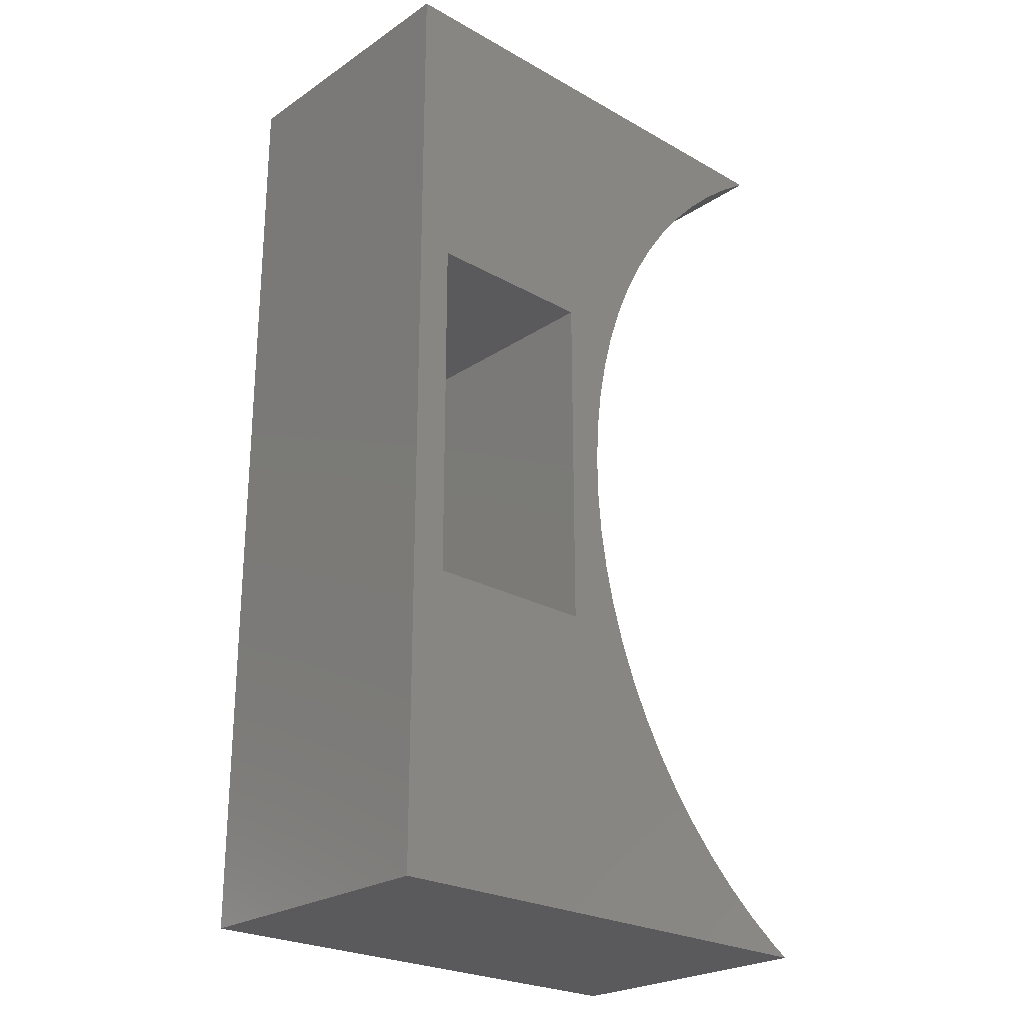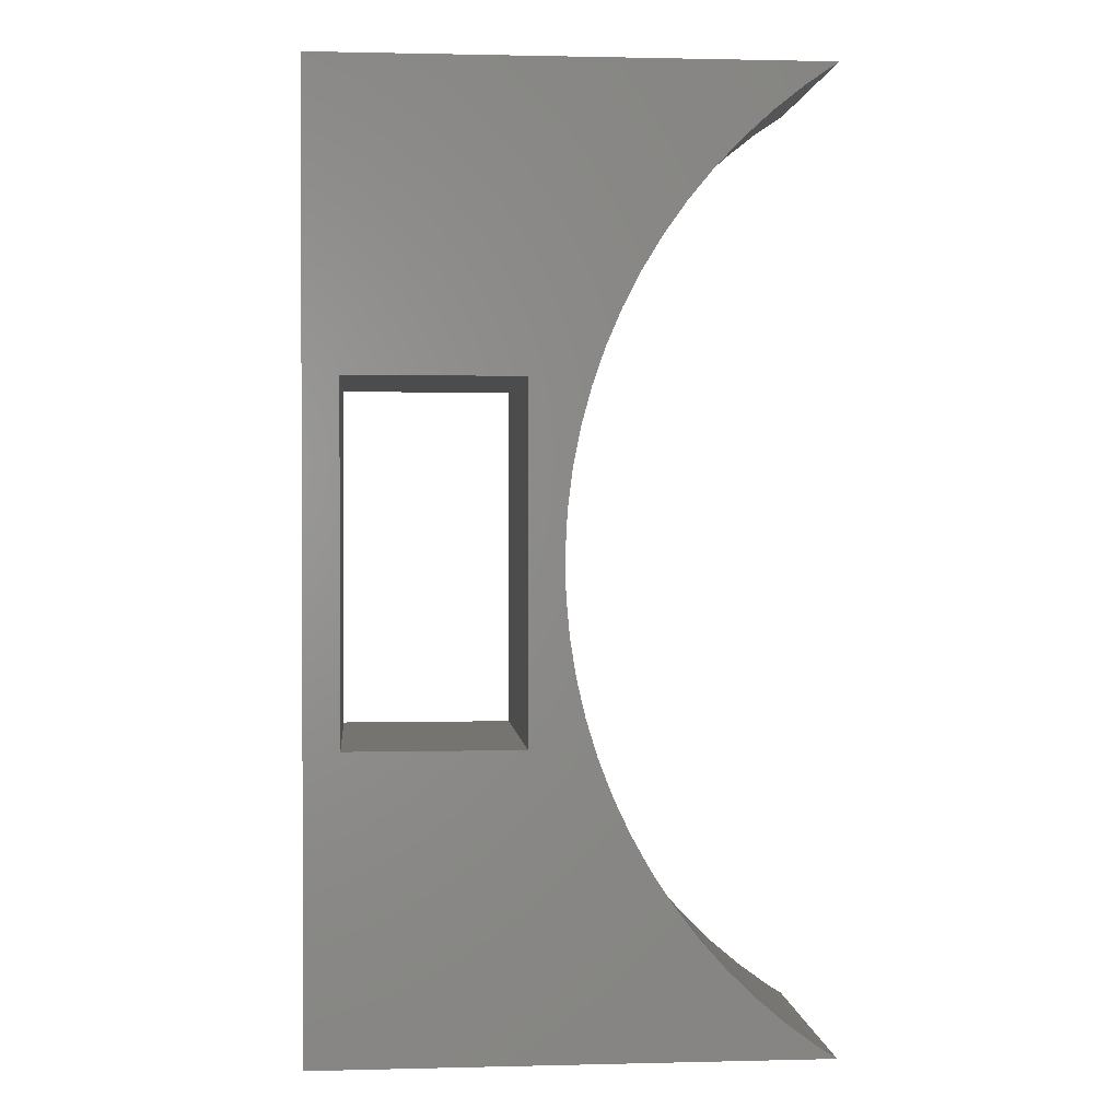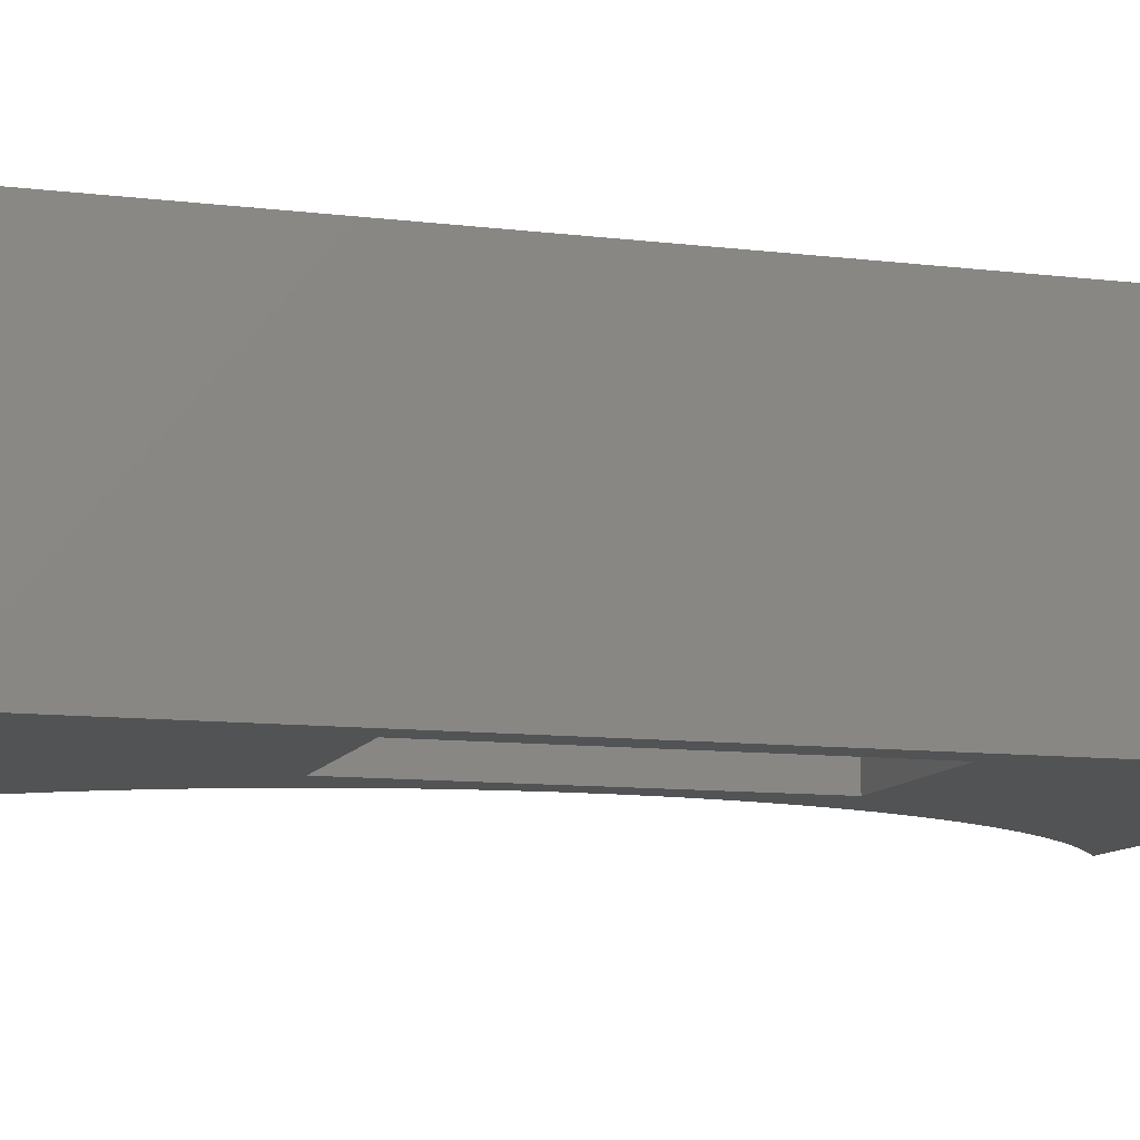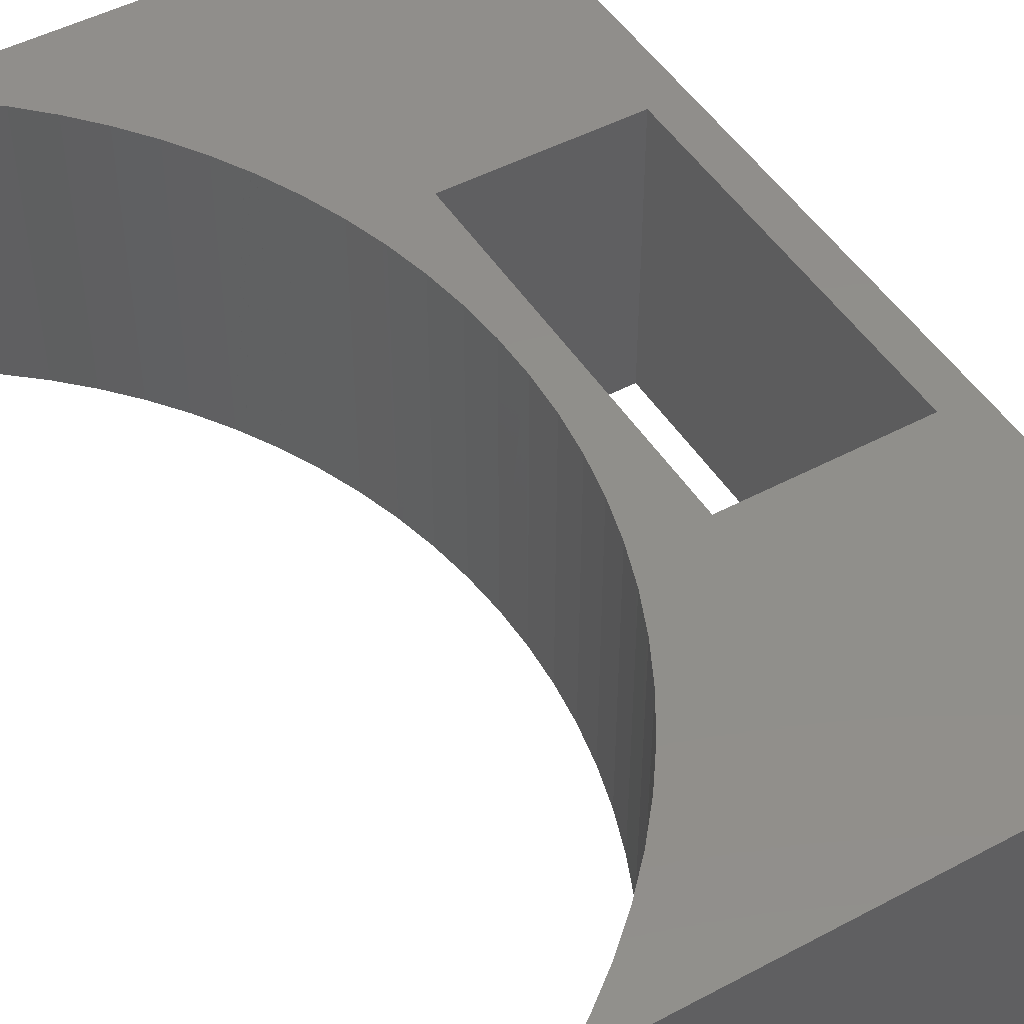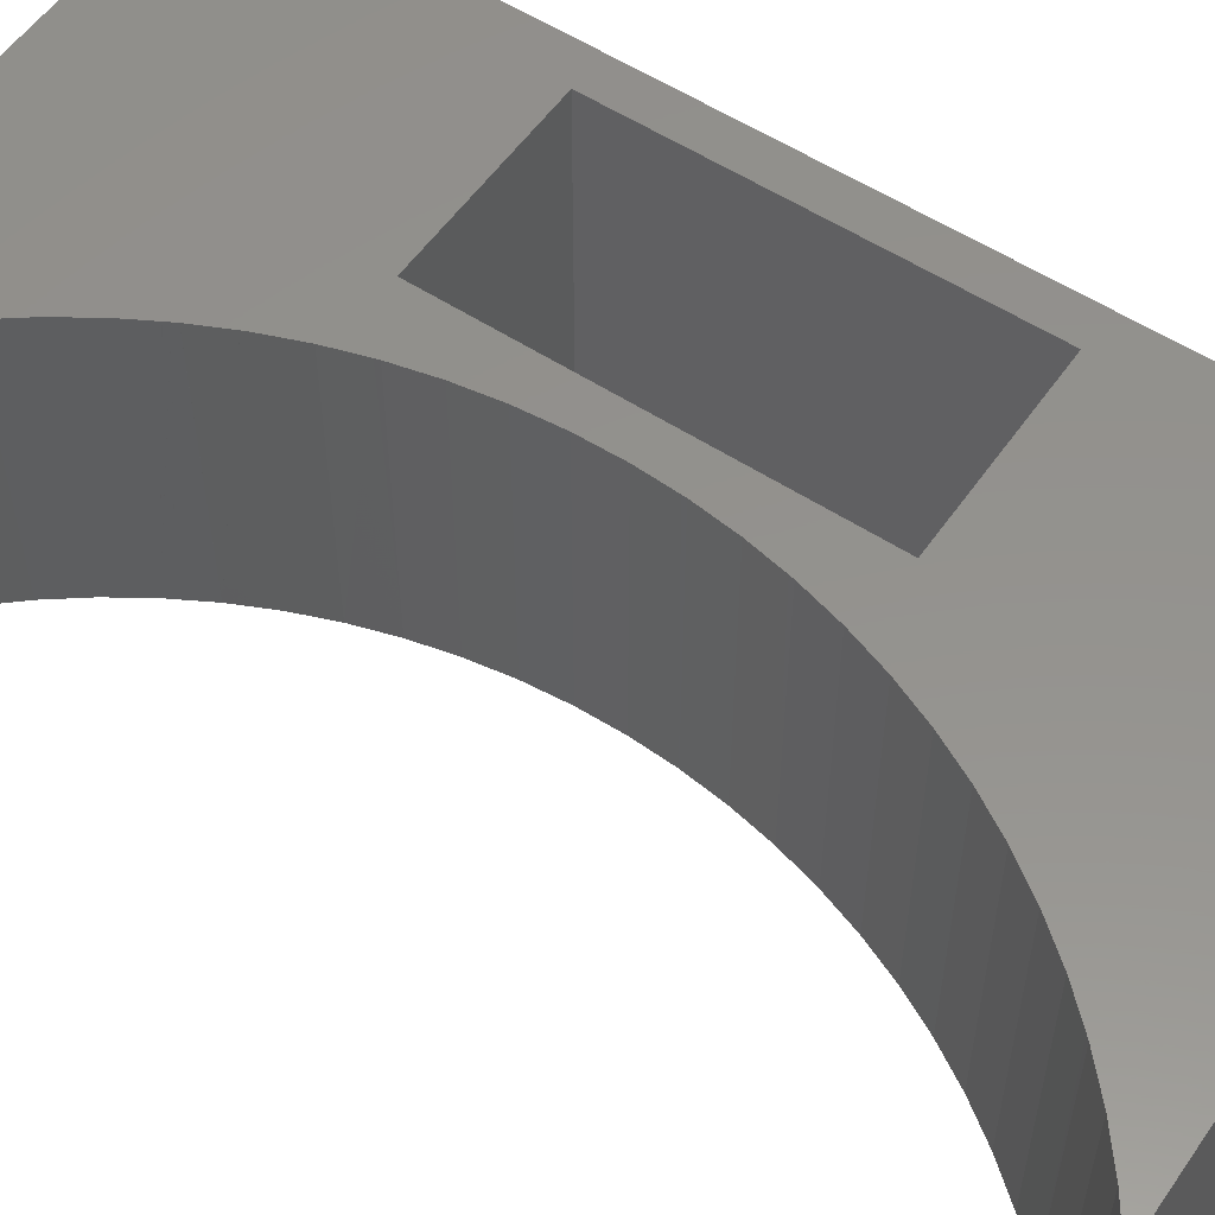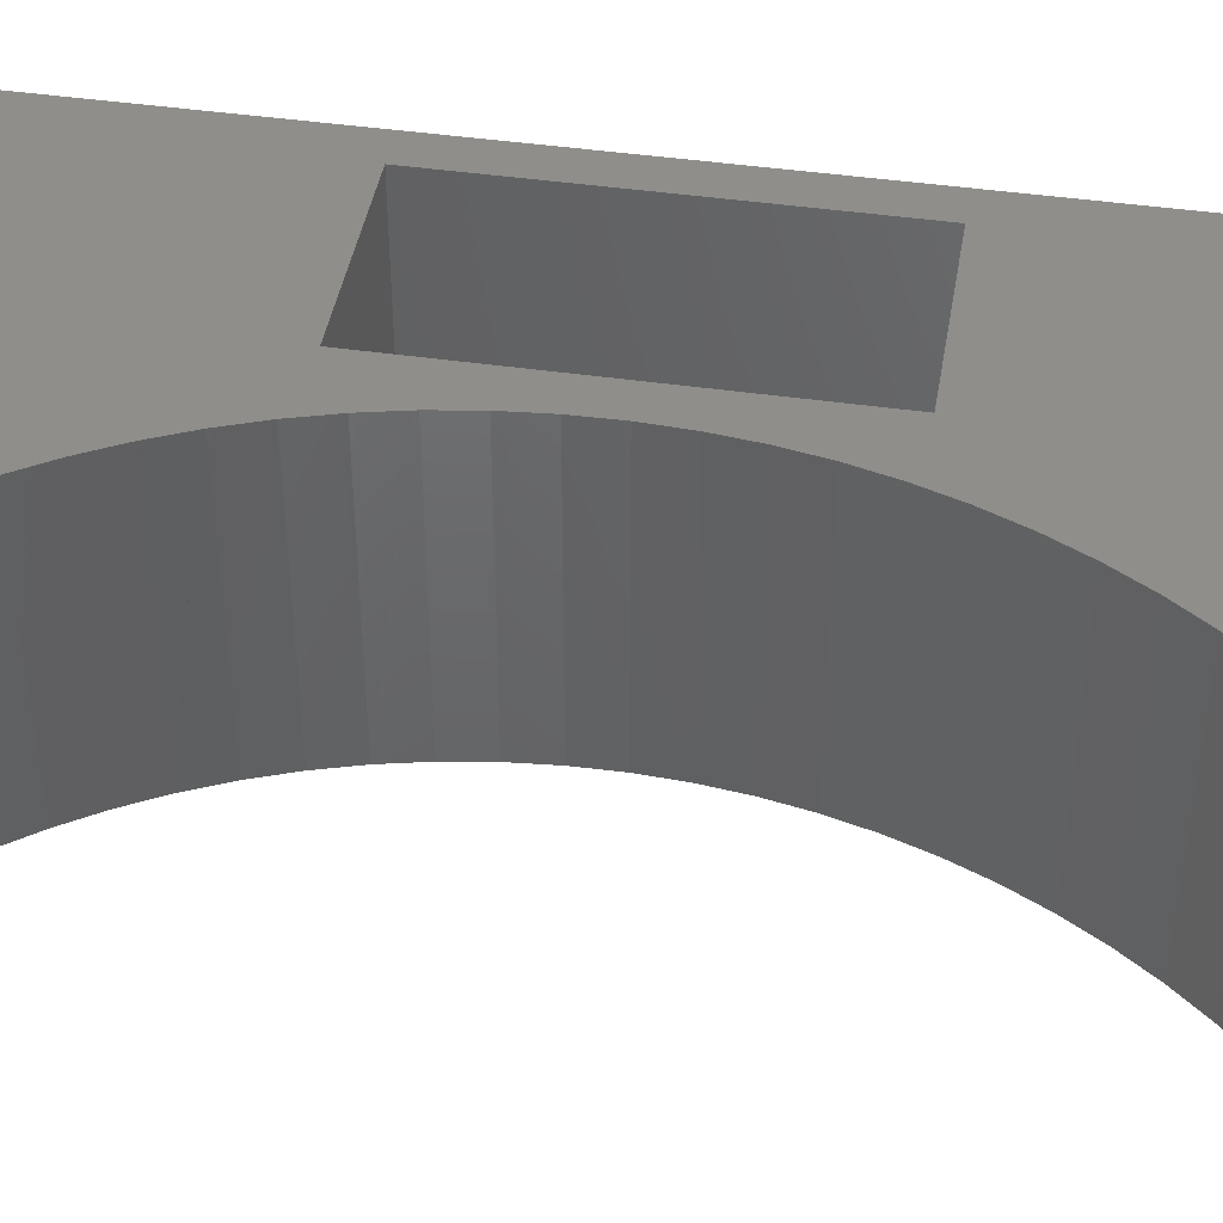
<metadata>
{"format":"stl","ext":"stl","renderer":"f3d","projection":"perspective","resolution":1024,"background":"white","views":[{"elev":-24.6,"azim":-42.6,"up":"+Y"},{"elev":1.3,"azim":-5.1,"up":"+Y"},{"elev":-10.5,"azim":-107.0,"up":"+Z"},{"elev":48.0,"azim":149.1,"up":"+Z"},{"elev":55.5,"azim":124.4,"up":"+Z"},{"elev":43.4,"azim":99.6,"up":"+Z"}]}
</metadata>
<code>
# stl→obj: 153 verts, 306 faces
v -7.633 -3.371 -2
v -9 -5 -2
v -7.473 -4.056 -2
v -15 -13.5 -10
v -15 13.5 -10
v -14 -0.652 -10
v -0.569 -13.5 -7.364
v -0.569 -13.5 -10
v -15 13.5 -2
v -15 -13.5 -2
v -0.586 13.5 -2
v -0.586 13.5 -4.642
v -14 -5 -10
v -7.633 -3.371 -10
v -7.473 -4.056 -10
v -9 -5 -10
v -6.718 6.25 -10
v -9 5 -10
v -6.468 6.833 -10
v -14 5 -10
v -11.83 5 -10
v -11.17 -5 -10
v -12.91 -5 -2
v -6.718 6.25 -2
v -9 5 -2
v -6.914 5.795 -2
v -9 -2.826 -2
v -0.667 13.44 -2
v -1.496 12.88 -2
v -14 2.826 -2
v -10.09 5 -2
v -14 -5 -2
v -14 5 -2
v -9 0.652 -10
v -5.896 -7.912 -10
v -5.89 -7.922 -10
v -6.135 -7.486 -10
v -6.117 -7.518 -10
v -5.944 -7.827 -10
v -5.935 -7.842 -10
v -6.155 -7.451 -10
v -5.846 -8 -10
v -0.586 13.5 -10
v -5.797 -8.088 -2
v -5.895 -7.914 -2
v -6.187 -7.394 -10
v -6.165 -7.432 -10
v -6.099 -7.55 -10
v -6.079 -7.587 -10
v -6.079 -7.587 -2
v -6.154 -7.452 -2
v -5.843 -8.005 -10
v -6.155 -7.451 -2
v -6.7 -6.318 -10
v -6.218 -7.339 -10
v -7.109 -5.265 -10
v -7.443 -4.187 -10
v -5.896 -7.912 -2
v -5.99 -7.744 -2
v -6.063 -7.615 -10
v -6.035 -7.664 -10
v -5.98 -7.762 -10
v -5.991 -7.742 -10
v -6.078 -7.588 -2
v -6.217 -7.339 -2
v -6.218 -7.339 -2
v -6.217 -7.34 -2
v -5.797 -8.088 -10
v -6.156 -7.449 -2
v -6.022 -7.688 -10
v -5.991 -7.742 -2
v -0.569 -13.5 -5.398
v -0.569 -13.5 -2
v -7.904 -1.674 -2
v -7.878 -1.972 -2
v -7.671 -3.209 -2
v -7.699 -3.087 -2
v -7.858 -2.096 -2
v -0.929 -13.27 -2
v -1.035 -13.21 -2
v -1.843 -12.61 -2
v -1.944 -12.53 -2
v -2.708 -11.88 -2
v -2.804 -11.8 -2
v -3.52 -11.1 -2
v -3.609 -11.01 -2
v -4.274 -10.26 -2
v -4.357 -10.16 -2
v -4.967 -9.367 -2
v -5.664 -8.324 -2
v -5.043 -9.267 -2
v -5.595 -8.429 -2
v -6.517 6.718 -2
v -4.708 9.722 -2
v -4.781 9.619 -2
v -3.3 11.32 -2
v -3.991 10.59 -2
v -2.473 12.09 -2
v -3.213 11.41 -2
v -6.007 7.725 -2
v -5.95 7.836 -2
v -5.427 8.694 -2
v -6.468 6.833 -2
v -4.07 10.5 -2
v -5.362 8.801 -2
v -1.594 12.8 -2
v -2.38 12.18 -2
v -5.362 8.801 -10
v -5.95 7.836 -10
v -4.708 9.722 -10
v -3.991 10.59 -10
v -3.213 11.41 -10
v -2.38 12.18 -10
v -1.496 12.88 -10
v -7.967 -0.972 -2
v -7.581 3.639 -2
v -7.605 3.516 -2
v -7.978 -0.847 -2
v -7.285 4.729 -2
v -7.318 4.608 -2
v -7.799 2.531 -2
v -7.814 2.406 -2
v -6.955 5.677 -2
v -7.938 1.41 -2
v -7.995 0.157 -2
v -7.944 1.285 -2
v -7.998 0.282 -2
v -6.195 -7.379 -10
v -6.646 -6.432 -2
v -6.7 -6.318 -2
v -7.063 -5.382 -2
v -7.109 -5.265 -2
v -7.405 -4.306 -2
v -7.443 -4.187 -2
v -6.217 -7.339 -10
v -5.796 -8.089 -10
v -7.878 -1.972 -10
v -7.699 -3.087 -10
v -7.978 -0.847 -10
v -7.921 1.545 -10
v -7.938 1.41 -10
v -7.998 0.282 -10
v -7.285 4.729 -10
v -7.581 3.639 -10
v -7.799 2.531 -10
v -6.914 5.795 -10
v -5.664 -8.324 -10
v -1.035 -13.21 -10
v -1.944 -12.53 -10
v -2.804 -11.8 -10
v -3.609 -11.01 -10
v -4.357 -10.16 -10
v -5.043 -9.267 -10
f 1 2 3
f 4 5 6
f 7 4 8
f 9 5 4
f 4 10 9
f 11 12 9
f 4 6 13
f 14 15 16
f 17 18 19
f 6 5 20
f 21 5 18
f 4 22 16
f 4 13 22
f 20 5 21
f 10 2 23
f 24 25 26
f 1 27 2
f 28 9 29
f 10 30 9
f 31 25 9
f 10 23 32
f 10 32 30
f 33 31 9
f 30 33 9
f 34 16 27
f 27 25 34
f 22 13 23
f 31 33 21
f 6 20 30
f 30 32 6
f 16 2 27
f 25 18 34
f 31 18 25
f 21 18 31
f 22 2 16
f 23 2 22
f 32 13 6
f 13 32 23
f 33 20 21
f 20 33 30
f 15 4 16
f 35 36 4
f 4 37 38
f 39 40 4
f 41 37 4
f 36 42 4
f 5 12 43
f 10 44 45
f 10 3 2
f 4 46 47
f 4 48 49
f 50 51 10
f 38 48 4
f 4 47 41
f 42 52 4
f 51 53 10
f 54 55 4
f 56 54 4
f 57 56 4
f 15 57 4
f 4 7 10
f 58 59 10
f 60 61 4
f 12 5 9
f 4 62 39
f 63 62 4
f 10 64 50
f 65 66 10
f 67 65 10
f 52 68 4
f 53 69 10
f 10 69 67
f 4 61 70
f 10 59 71
f 45 58 10
f 10 7 72
f 10 72 73
f 74 27 75
f 76 27 1
f 77 27 76
f 78 27 77
f 78 75 27
f 4 49 60
f 73 79 10
f 80 81 10
f 82 83 10
f 84 85 10
f 86 87 10
f 88 89 10
f 90 44 10
f 91 92 10
f 10 83 84
f 10 85 86
f 10 89 91
f 10 87 88
f 10 81 82
f 10 92 90
f 10 79 80
f 25 24 93
f 94 9 95
f 96 9 97
f 98 9 99
f 100 9 25
f 9 101 102
f 103 25 93
f 25 103 100
f 97 9 104
f 95 9 105
f 106 9 107
f 106 29 9
f 28 11 9
f 104 9 94
f 98 107 9
f 9 102 105
f 96 99 9
f 9 100 101
f 70 63 4
f 5 108 109
f 110 5 111
f 112 5 113
f 113 5 114
f 108 5 110
f 109 18 5
f 111 5 112
f 114 5 43
f 19 18 109
f 27 74 115
f 116 25 117
f 118 27 115
f 119 25 120
f 120 25 116
f 117 25 121
f 121 25 122
f 123 25 119
f 122 25 124
f 118 125 27
f 126 124 25
f 27 127 25
f 127 126 25
f 125 127 27
f 123 26 25
f 4 128 46
f 10 66 129
f 10 129 130
f 10 130 131
f 132 10 131
f 10 132 133
f 134 10 133
f 10 134 3
f 135 128 4
f 55 135 4
f 71 64 10
f 4 68 136
f 4 40 35
f 137 16 34
f 138 14 16
f 139 137 34
f 140 141 34
f 141 142 34
f 142 139 34
f 137 138 16
f 143 144 18
f 144 145 18
f 145 140 34
f 18 145 34
f 146 143 18
f 17 146 18
f 4 136 147
f 4 148 8
f 4 149 148
f 4 150 149
f 4 151 150
f 4 152 151
f 4 153 152
f 4 147 153
f 117 121 145
f 144 143 120
f 122 124 141
f 139 142 125
f 126 127 142
f 3 134 57
f 14 138 76
f 50 147 51
f 35 69 36
f 7 148 72
f 83 149 150
f 83 150 84
f 83 82 149
f 85 150 151
f 85 151 86
f 85 84 150
f 87 151 152
f 87 152 88
f 87 86 151
f 81 148 149
f 81 149 82
f 81 80 148
f 133 56 57
f 133 57 134
f 133 132 56
f 120 116 144
f 131 54 56
f 131 56 132
f 131 130 54
f 143 119 120
f 117 145 144
f 117 144 116
f 92 153 147
f 92 147 90
f 92 91 153
f 125 118 139
f 126 142 141
f 126 141 124
f 142 127 125
f 115 137 139
f 115 139 118
f 78 138 137
f 78 137 75
f 78 77 138
f 95 108 110
f 95 110 94
f 106 113 114
f 106 114 29
f 106 107 113
f 28 29 114
f 104 110 111
f 104 111 97
f 98 112 113
f 98 113 107
f 102 109 108
f 102 108 105
f 102 101 109
f 96 97 111
f 100 103 19
f 93 17 19
f 93 19 103
f 146 17 93
f 96 111 112
f 96 112 99
f 66 65 135
f 129 66 135
f 129 55 54
f 129 54 130
f 135 55 129
f 24 26 146
f 93 24 146
f 72 79 73
f 44 90 147
f 58 147 59
f 64 71 147
f 58 45 147
f 64 147 50
f 51 147 53
f 53 147 69
f 45 44 147
f 59 147 71
f 100 19 109
f 100 109 101
f 89 88 152
f 28 114 12
f 114 43 12
f 11 28 12
f 57 76 1
f 57 1 3
f 104 94 110
f 79 72 80
f 72 148 80
f 8 148 7
f 123 119 143
f 122 140 145
f 122 145 121
f 141 140 122
f 74 75 137
f 115 74 137
f 123 143 146
f 123 146 26
f 95 105 108
f 67 135 65
f 128 135 67
f 40 39 69
f 40 69 35
f 36 69 42
f 42 69 52
f 37 41 69
f 41 47 69
f 61 60 69
f 48 38 69
f 38 37 69
f 63 70 69
f 52 69 68
f 47 46 69
f 60 49 69
f 49 48 69
f 136 69 147
f 70 61 69
f 68 69 136
f 62 63 69
f 69 46 67
f 39 62 69
f 46 128 67
f 89 152 153
f 89 153 91
f 98 99 112
f 138 77 76
f 76 15 14
f 76 57 15

</code>
